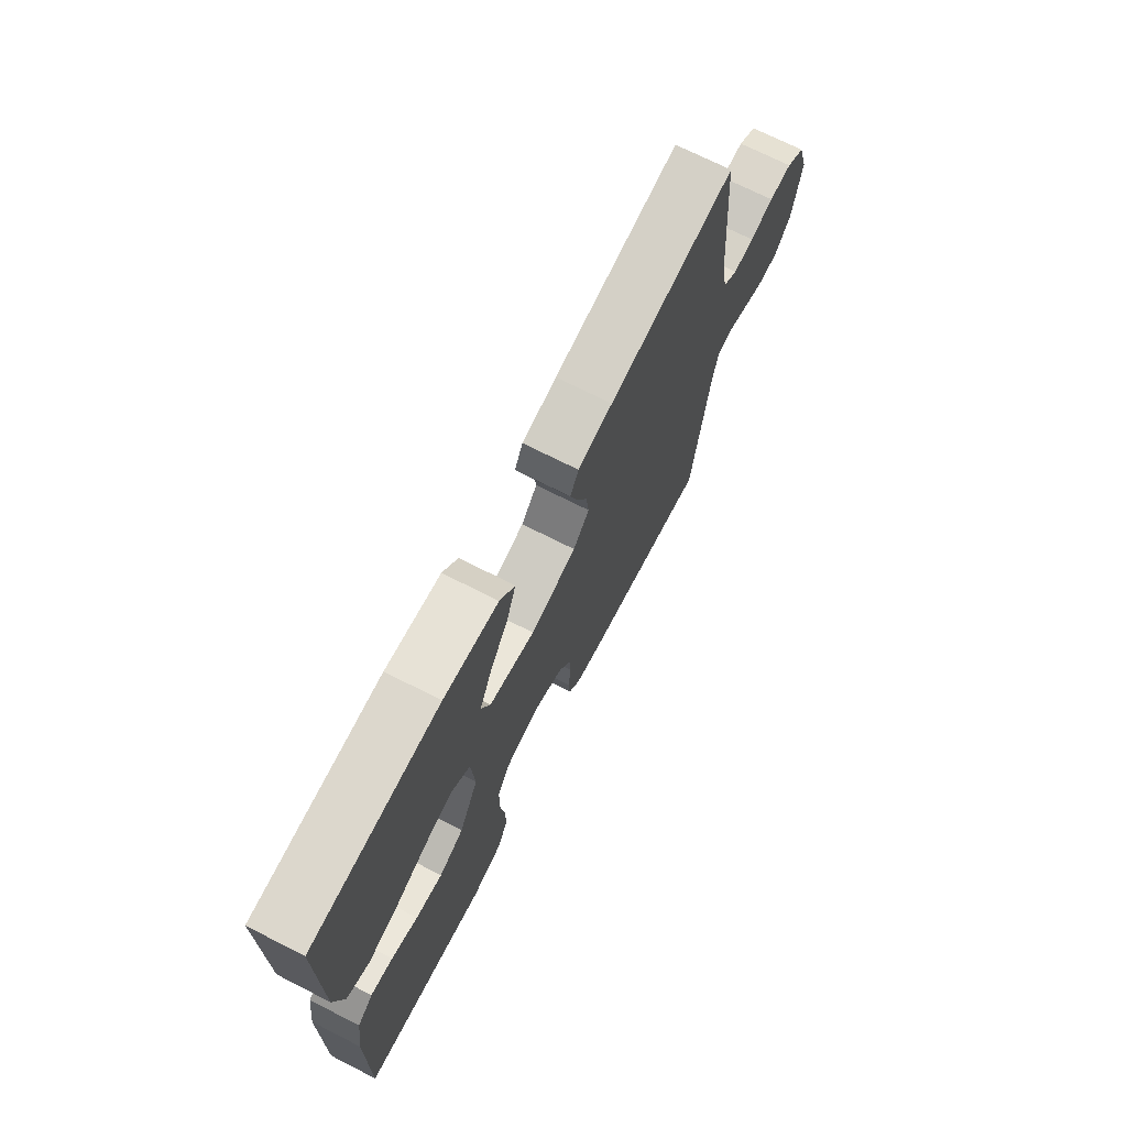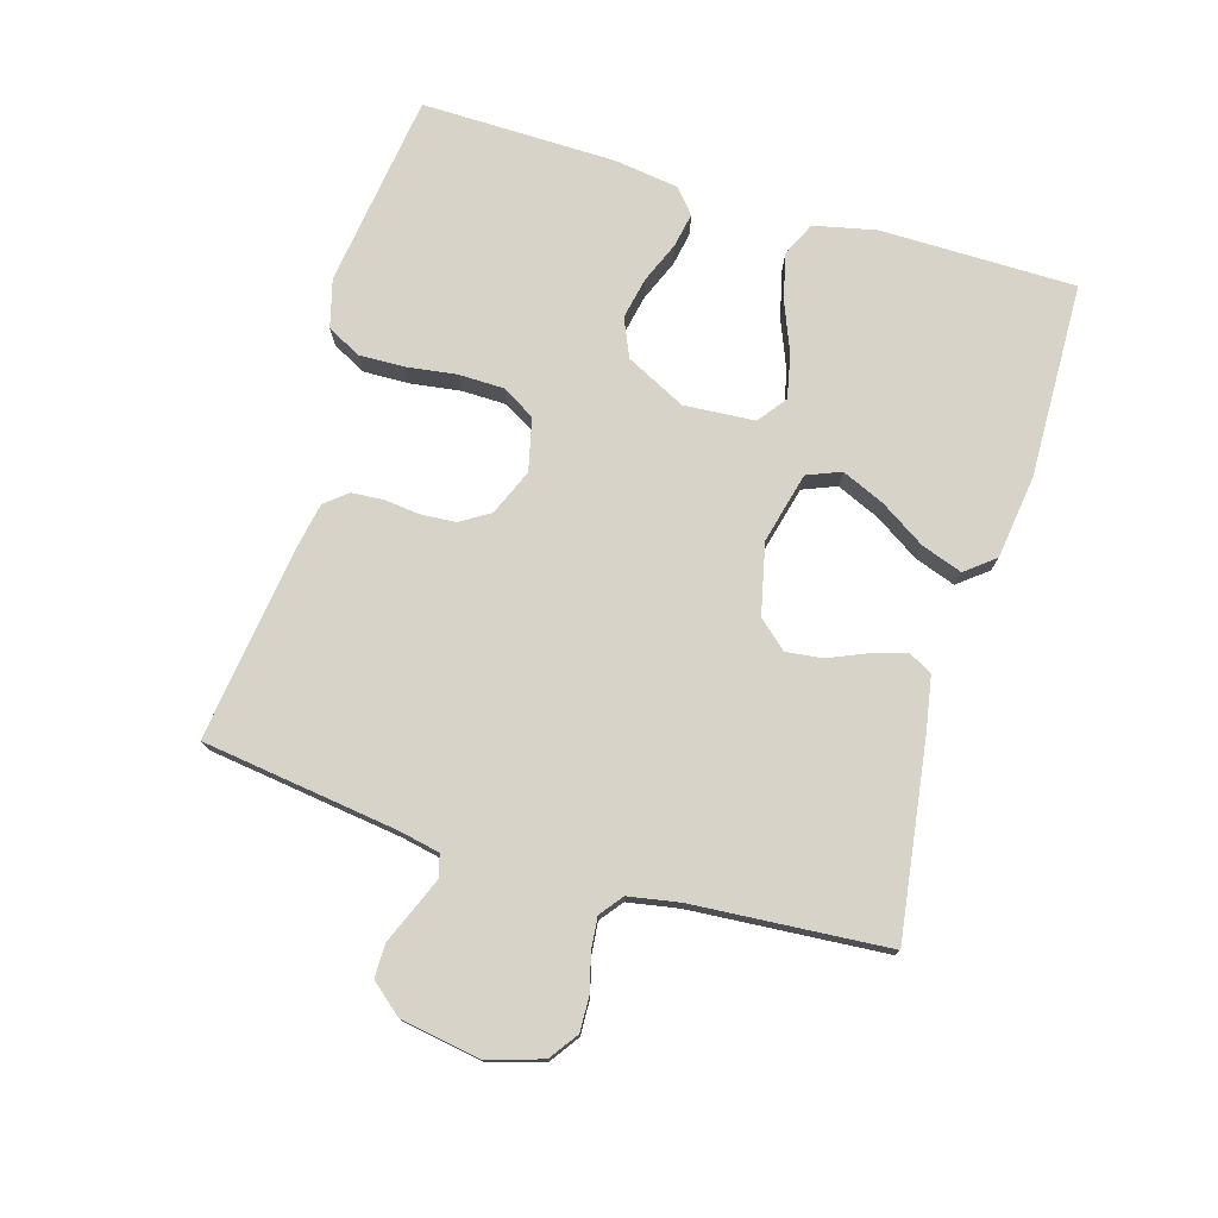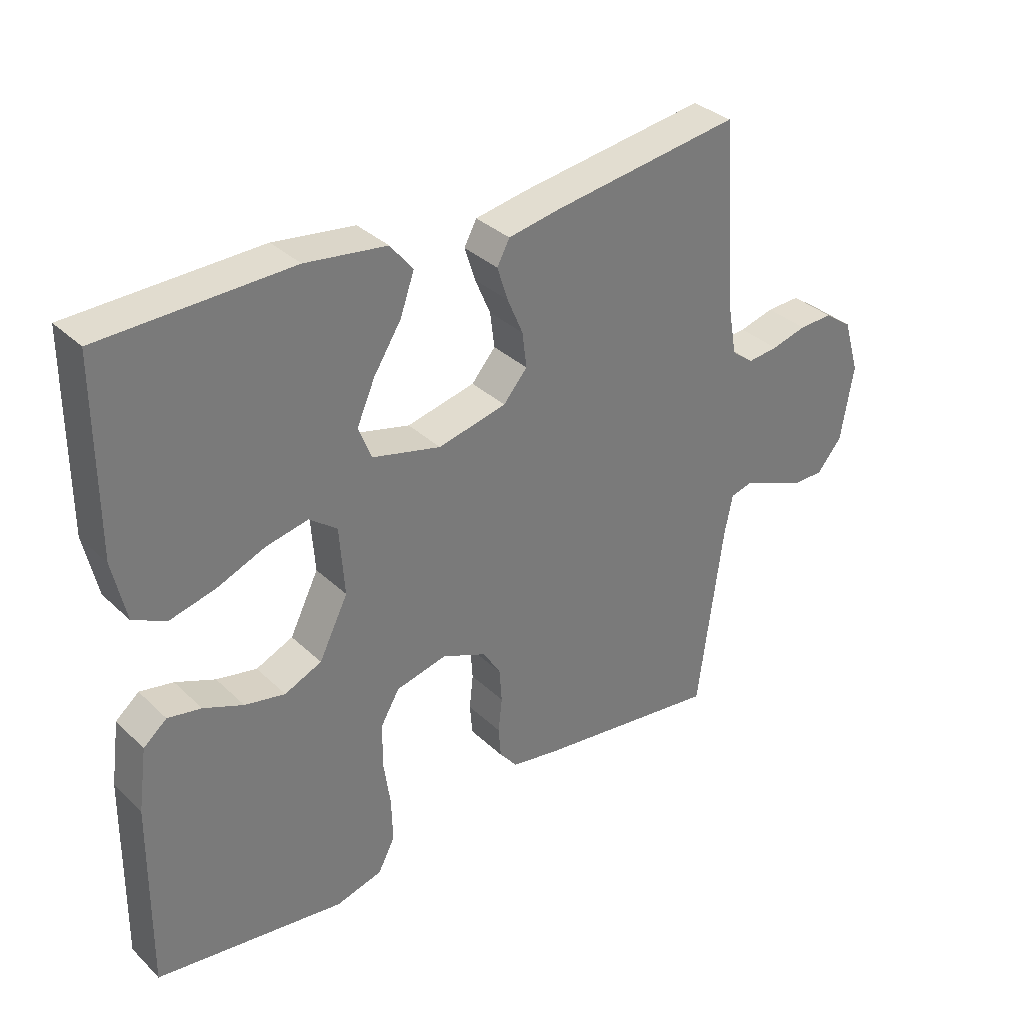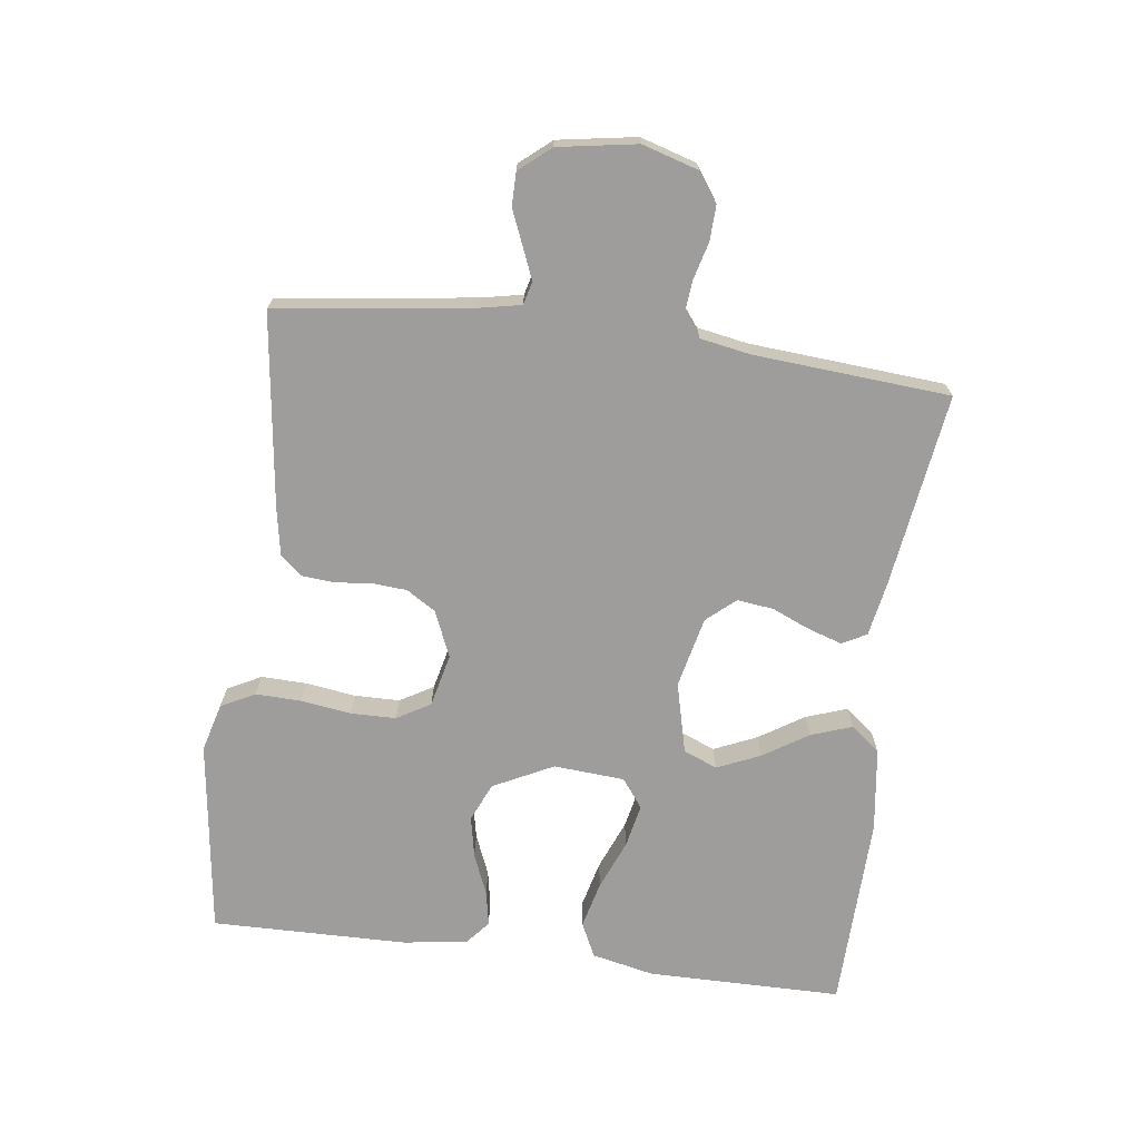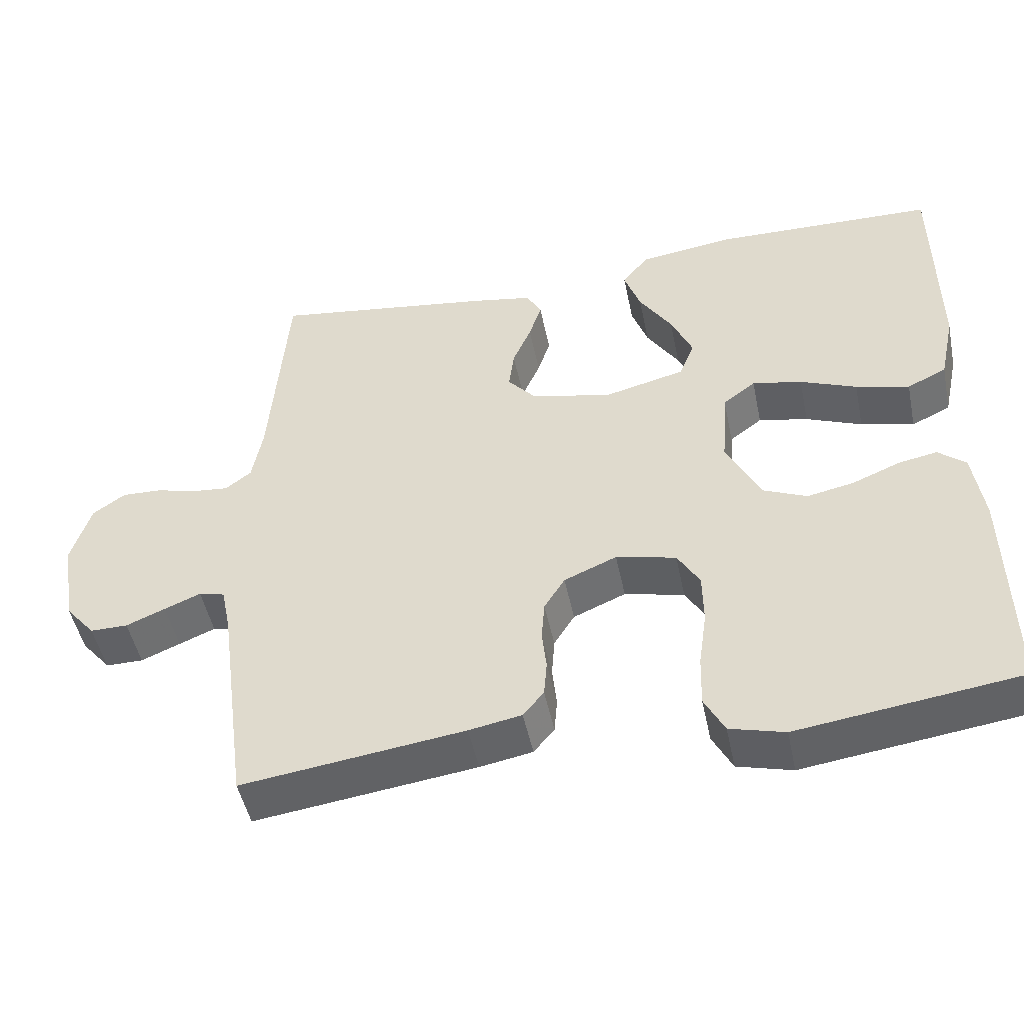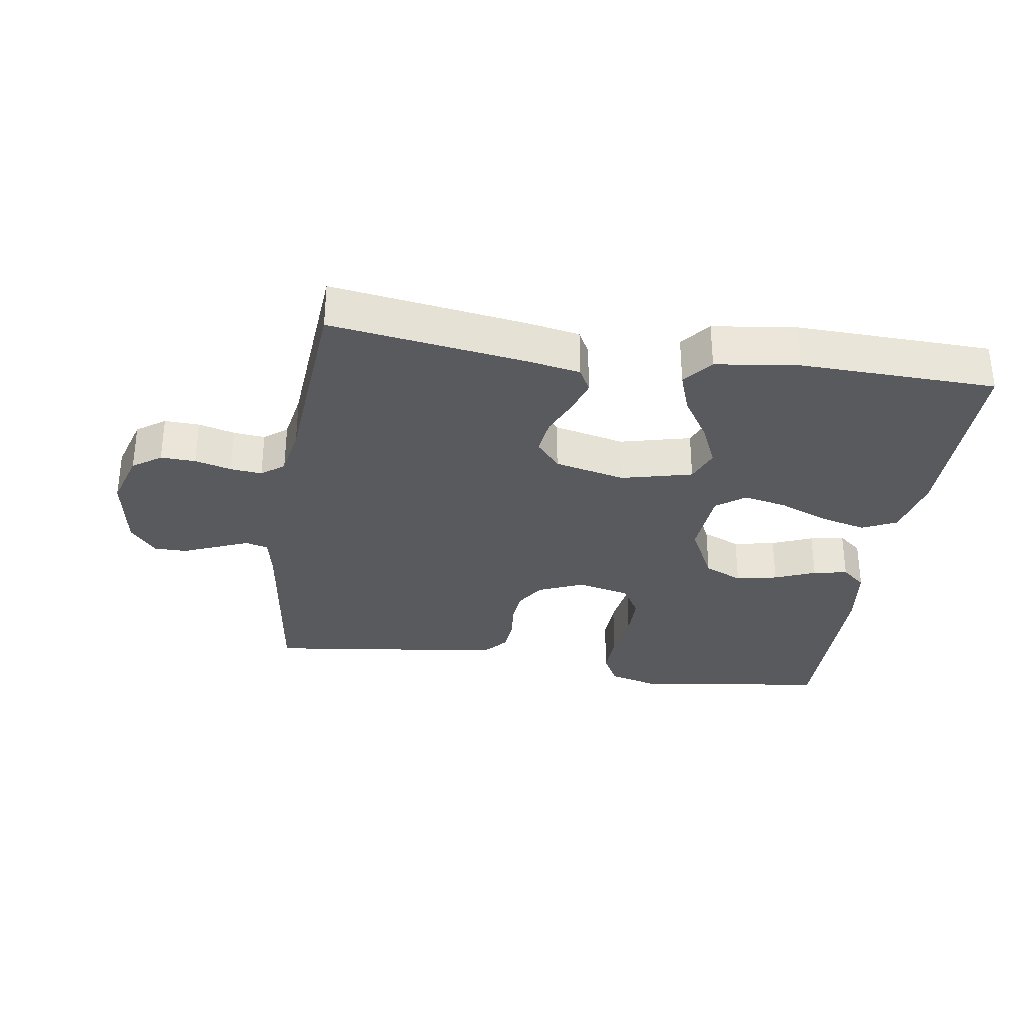
<metadata>
{"format":"obj","ext":"obj","renderer":"f3d","projection":"perspective","resolution":1024,"background":"white","views":[{"elev":71.4,"azim":116.9,"up":"+Z"},{"elev":76.0,"azim":-73.3,"up":"+Y"},{"elev":33.9,"azim":141.6,"up":"+Z"},{"elev":-70.6,"azim":-97.4,"up":"+Y"},{"elev":-48.6,"azim":11.7,"up":"+Z"},{"elev":-31.8,"azim":-8.7,"up":"+Y"}]}
</metadata>
<code>
v 0.5 0.07 -0.5
v 0.2 0.07 -0.54
v 0.126 0.07 -0.52
v 0.099 0.07 -0.468
v 0.101 0.07 -0.398
v 0.112 0.07 -0.321
v 0.111 0.07 -0.251
v 0.081 0.07 -0.2
v 0 0.07 -0.181
v -0.071 0.07 -0.211
v -0.099 0.07 -0.256
v -0.103 0.07 -0.31
v -0.097 0.07 -0.365
v -0.101 0.07 -0.414
v -0.129 0.07 -0.448
v -0.2 0.07 -0.461
v -0.5 0.07 -0.5
v -0.54 0.07 -0.2
v -0.553 0.07 -0.136
v -0.588 0.07 -0.127
v -0.637 0.07 -0.147
v -0.69 0.07 -0.169
v -0.741 0.07 -0.169
v -0.781 0.07 -0.121
v -0.801 0.07 0
v -0.775 0.07 0.086
v -0.731 0.07 0.117
v -0.677 0.07 0.115
v -0.621 0.07 0.1
v -0.572 0.07 0.095
v -0.537 0.07 0.122
v -0.523 0.07 0.2
v -0.5 0.07 0.5
v -0.2 0.07 0.457
v -0.118 0.07 0.442
v -0.098 0.07 0.405
v -0.115 0.07 0.352
v -0.14 0.07 0.294
v -0.147 0.07 0.238
v -0.109 0.07 0.194
v 0 0.07 0.169
v 0.109 0.07 0.196
v 0.13 0.07 0.248
v 0.101 0.07 0.314
v 0.057 0.07 0.383
v 0.035 0.07 0.446
v 0.071 0.07 0.491
v 0.2 0.07 0.508
v 0.5 0.07 0.5
v 0.501 0.07 0.2
v 0.48 0.07 0.104
v 0.427 0.07 0.079
v 0.355 0.07 0.097
v 0.279 0.07 0.128
v 0.212 0.07 0.142
v 0.168 0.07 0.109
v 0.16 0.07 0
v 0.206 0.07 -0.092
v 0.265 0.07 -0.118
v 0.329 0.07 -0.105
v 0.392 0.07 -0.079
v 0.445 0.07 -0.069
v 0.482 0.07 -0.1
v 0.496 0.07 -0.2
v 0.5 0 -0.5
v 0.2 0 -0.54
v 0.126 0 -0.52
v 0.099 0 -0.468
v 0.101 0 -0.398
v 0.112 0 -0.321
v 0.111 0 -0.251
v 0.081 0 -0.2
v 0 0 -0.181
v -0.071 0 -0.211
v -0.099 0 -0.256
v -0.103 0 -0.31
v -0.097 0 -0.365
v -0.101 0 -0.414
v -0.129 0 -0.448
v -0.2 0 -0.461
v -0.5 0 -0.5
v -0.54 0 -0.2
v -0.553 0 -0.136
v -0.588 0 -0.127
v -0.637 0 -0.147
v -0.69 0 -0.169
v -0.741 0 -0.169
v -0.781 0 -0.121
v -0.801 0 0
v -0.775 0 0.086
v -0.731 0 0.117
v -0.677 0 0.115
v -0.621 0 0.1
v -0.572 0 0.095
v -0.537 0 0.122
v -0.523 0 0.2
v -0.5 0 0.5
v -0.2 0 0.457
v -0.118 0 0.442
v -0.098 0 0.405
v -0.115 0 0.352
v -0.14 0 0.294
v -0.147 0 0.238
v -0.109 0 0.194
v 0 0 0.169
v 0.109 0 0.196
v 0.13 0 0.248
v 0.101 0 0.314
v 0.057 0 0.383
v 0.035 0 0.446
v 0.071 0 0.491
v 0.2 0 0.508
v 0.5 0 0.5
v 0.501 0 0.2
v 0.48 0 0.104
v 0.427 0 0.079
v 0.355 0 0.097
v 0.279 0 0.128
v 0.212 0 0.142
v 0.168 0 0.109
v 0.16 0 0
v 0.206 0 -0.092
v 0.265 0 -0.118
v 0.329 0 -0.105
v 0.392 0 -0.079
v 0.445 0 -0.069
v 0.482 0 -0.1
v 0.496 0 -0.2
f 60 61 62 63
f 59 60 63 64
f 51 52 53 54
f 51 54 55
f 50 51 55
f 49 50 55
f 48 49 55 56
f 44 45 46 47
f 43 44 47 48
f 35 36 37 38
f 33 34 35 38
f 32 33 38 39
f 31 32 39 40
f 26 27 28 29
f 26 29 30
f 25 26 30
f 24 25 30
f 21 22 23 24
f 20 21 24 30
f 19 20 30 31
f 15 16 17 18
f 12 13 14 15
f 11 12 15 18
f 10 11 18 19
f 3 4 5 6
f 3 6 7
f 2 3 7
f 59 64 1 2
f 58 59 2 7
f 57 58 7 8
f 56 57 8 9
f 43 48 56
f 42 43 56 9
f 41 42 9 10
f 31 40 41
f 10 19 31 41
f 127 126 125 124
f 128 127 124 123
f 118 117 116 115
f 119 118 115
f 119 115 114
f 119 114 113
f 120 119 113 112
f 111 110 109 108
f 112 111 108 107
f 102 101 100 99
f 102 99 98 97
f 103 102 97 96
f 104 103 96 95
f 93 92 91 90
f 94 93 90
f 94 90 89
f 94 89 88
f 88 87 86 85
f 94 88 85 84
f 95 94 84 83
f 82 81 80 79
f 79 78 77 76
f 82 79 76 75
f 83 82 75 74
f 70 69 68 67
f 71 70 67
f 71 67 66
f 66 65 128 123
f 71 66 123 122
f 72 71 122 121
f 73 72 121 120
f 120 112 107
f 73 120 107 106
f 74 73 106 105
f 105 104 95
f 105 95 83 74
f 1 65 66 2
f 2 66 67 3
f 3 67 68 4
f 4 68 69 5
f 5 69 70 6
f 6 70 71 7
f 7 71 72 8
f 8 72 73 9
f 9 73 74 10
f 10 74 75 11
f 11 75 76 12
f 12 76 77 13
f 13 77 78 14
f 14 78 79 15
f 15 79 80 16
f 16 80 81 17
f 17 81 82 18
f 18 82 83 19
f 19 83 84 20
f 20 84 85 21
f 21 85 86 22
f 22 86 87 23
f 23 87 88 24
f 24 88 89 25
f 25 89 90 26
f 26 90 91 27
f 27 91 92 28
f 28 92 93 29
f 29 93 94 30
f 30 94 95 31
f 31 95 96 32
f 32 96 97 33
f 33 97 98 34
f 34 98 99 35
f 35 99 100 36
f 36 100 101 37
f 37 101 102 38
f 38 102 103 39
f 39 103 104 40
f 40 104 105 41
f 41 105 106 42
f 42 106 107 43
f 43 107 108 44
f 44 108 109 45
f 45 109 110 46
f 46 110 111 47
f 47 111 112 48
f 48 112 113 49
f 49 113 114 50
f 50 114 115 51
f 51 115 116 52
f 52 116 117 53
f 53 117 118 54
f 54 118 119 55
f 55 119 120 56
f 56 120 121 57
f 57 121 122 58
f 58 122 123 59
f 59 123 124 60
f 60 124 125 61
f 61 125 126 62
f 62 126 127 63
f 63 127 128 64
f 64 128 65 1

</code>
